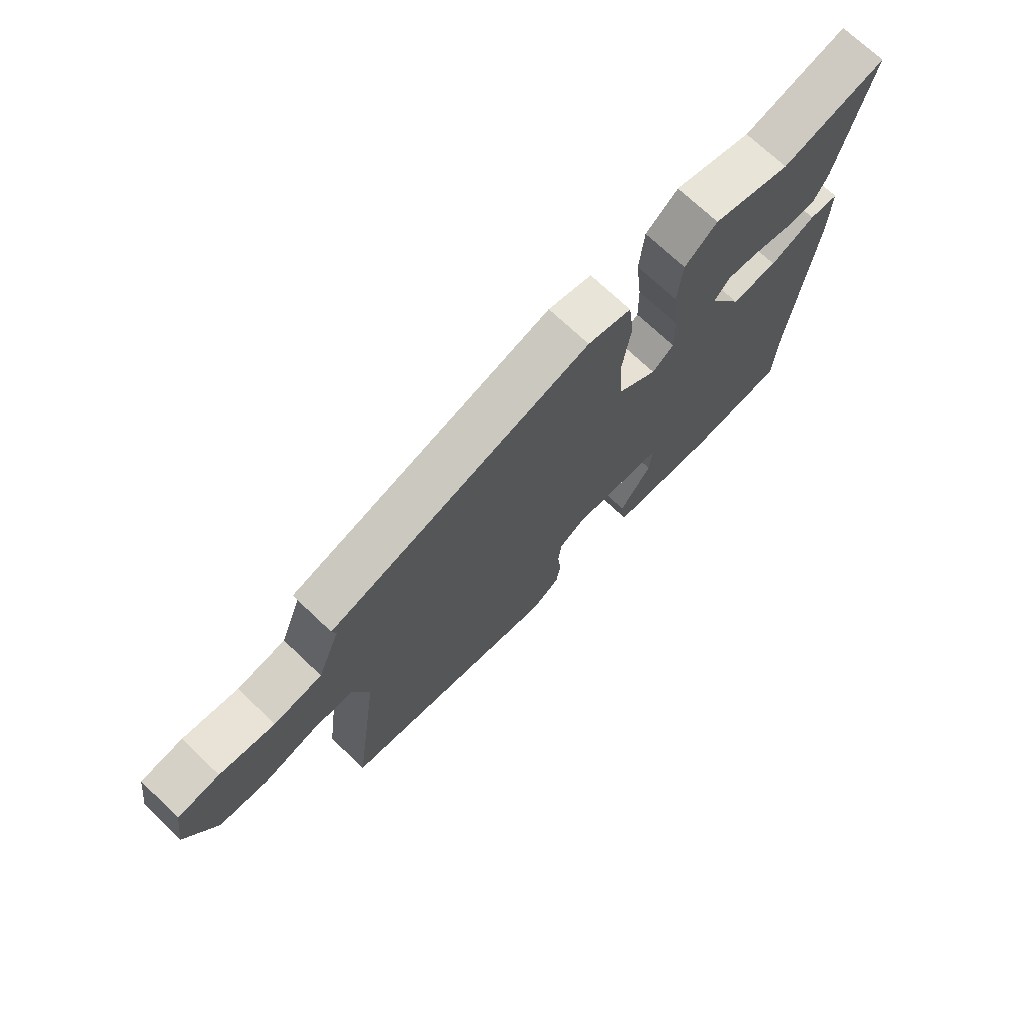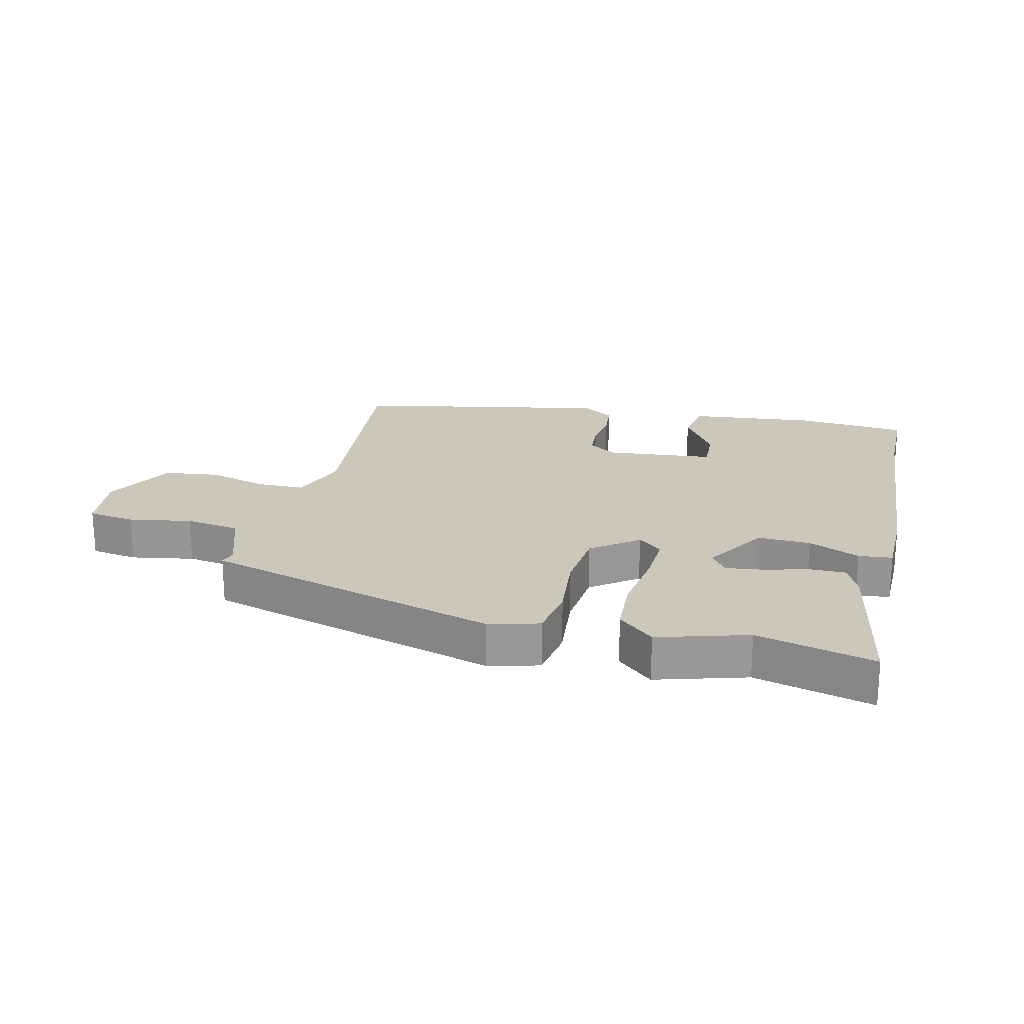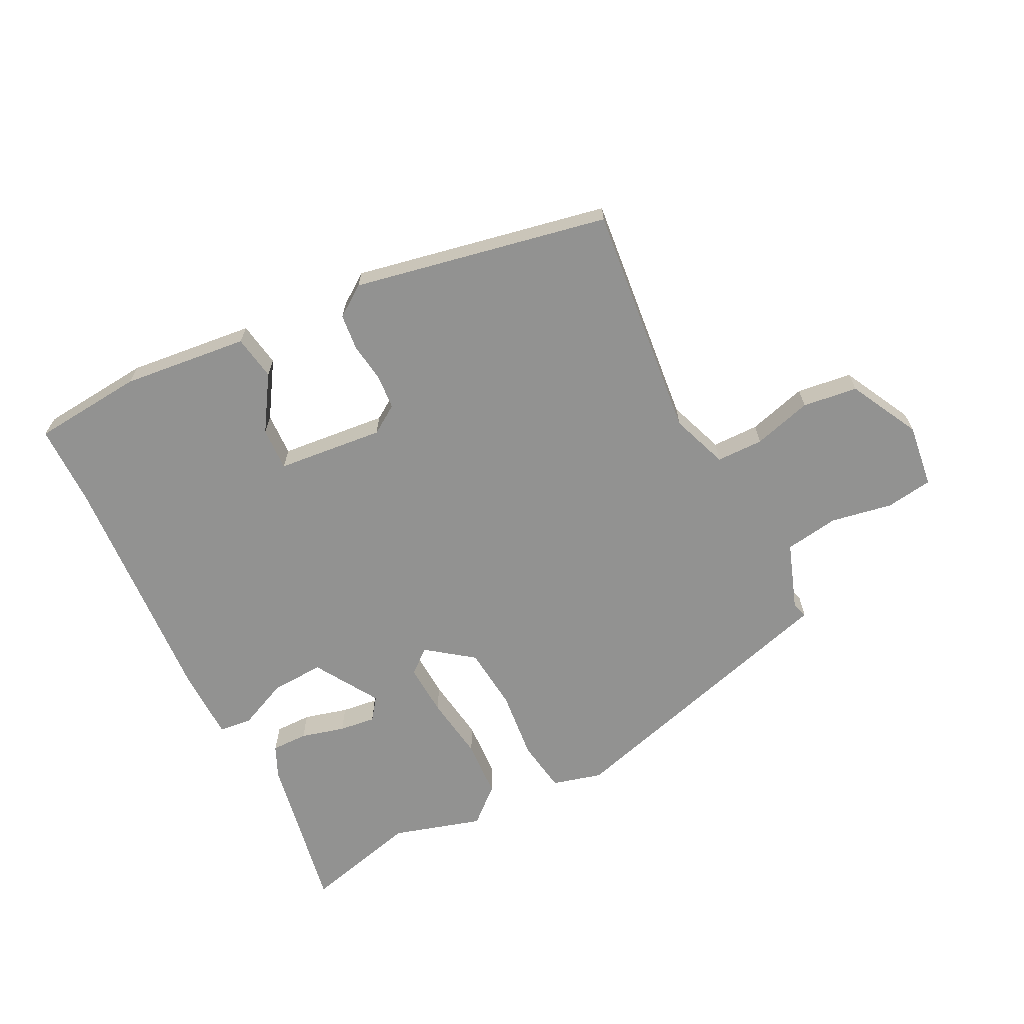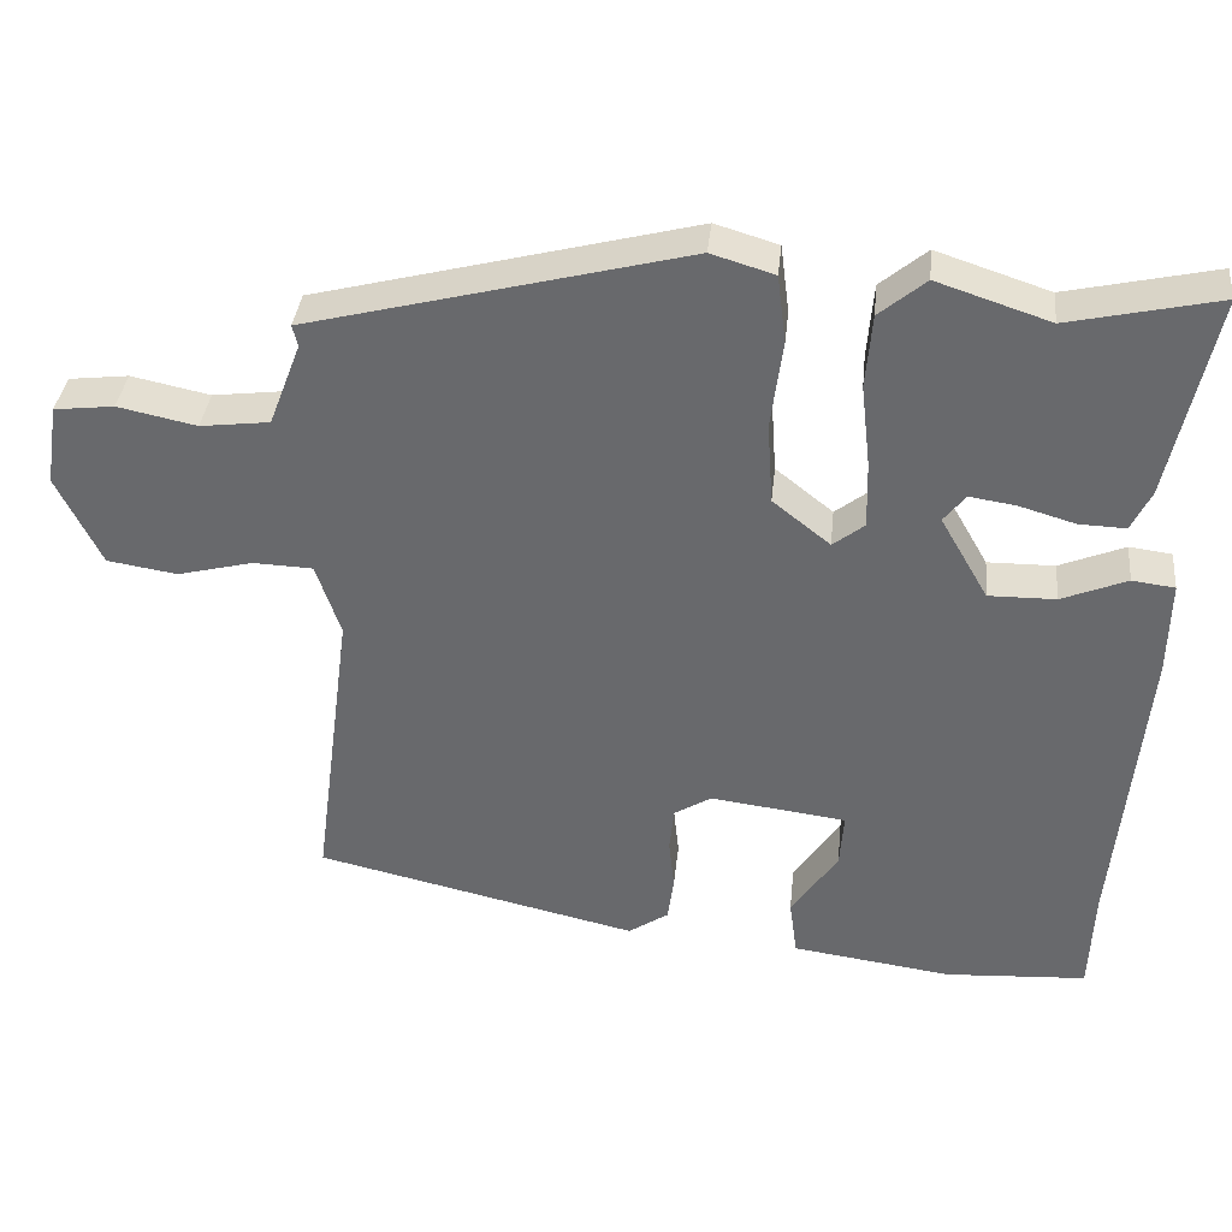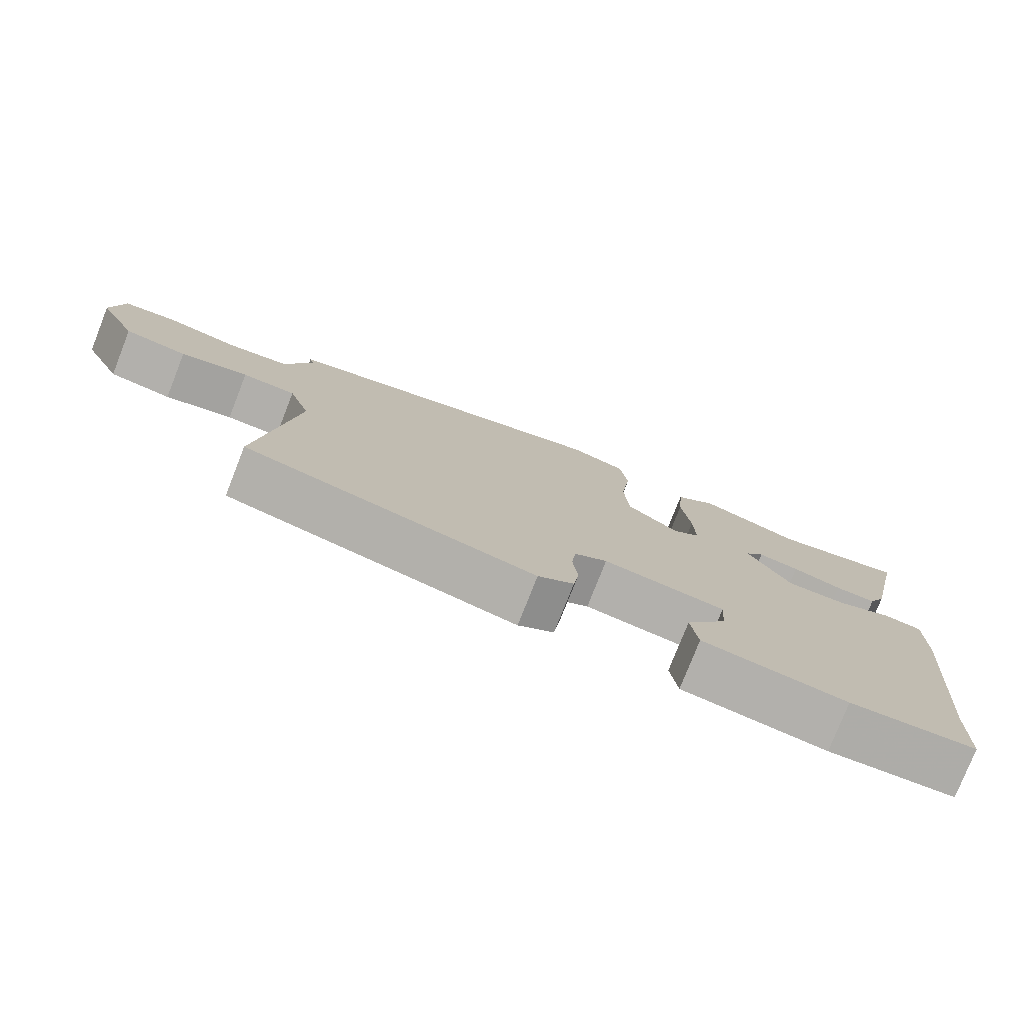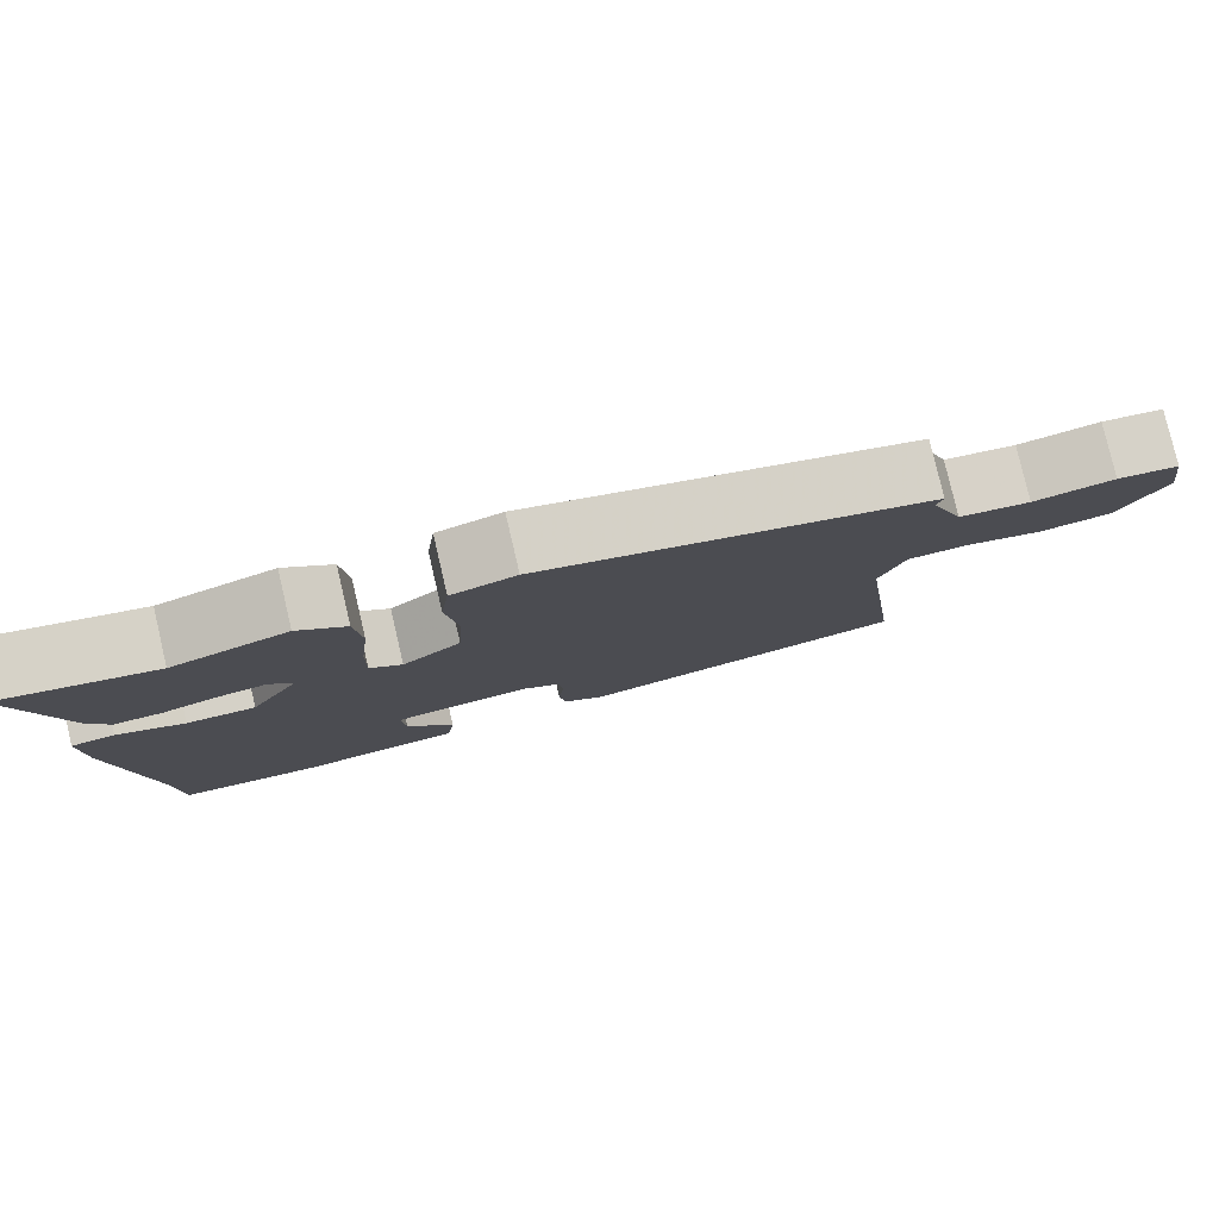
<metadata>
{"format":"obj","ext":"obj","renderer":"f3d","projection":"perspective","resolution":1024,"background":"white","views":[{"elev":72.1,"azim":-46.5,"up":"+Z"},{"elev":21.6,"azim":15.2,"up":"+Y"},{"elev":-66.2,"azim":-151.6,"up":"+Y"},{"elev":36.4,"azim":5.9,"up":"+Z"},{"elev":-77.7,"azim":-21.5,"up":"+Z"},{"elev":79.9,"azim":166.8,"up":"+Z"}]}
</metadata>
<code>
v 0.504 0.07 -0.389
v 0.499 0.07 -0.523
v 0.319 0.07 -0.534
v 0.115 0.07 -0.506
v 0.105 0.07 -0.433
v 0.164 0.07 -0.346
v 0.169 0.07 -0.276
v -0.004 0.07 -0.254
v -0.051 0.07 -0.283
v -0.057 0.07 -0.339
v -0.05 0.07 -0.404
v -0.058 0.07 -0.462
v -0.109 0.07 -0.496
v -0.52 0.07 -0.402
v -0.47 0.07 -0.021
v -0.501 0.07 0.072
v -0.577 0.07 0.075
v -0.673 0.07 0.051
v -0.762 0.07 0.065
v -0.818 0.07 0.18
v -0.802 0.07 0.283
v -0.726 0.07 0.292
v -0.626 0.07 0.271
v -0.538 0.07 0.282
v -0.497 0.07 0.389
v -0.504 0.07 0.416
v -0.025 0.07 0.538
v 0.055 0.07 0.514
v 0.066 0.07 0.428
v 0.051 0.07 0.315
v 0.058 0.07 0.211
v 0.131 0.07 0.153
v 0.171 0.07 0.184
v 0.169 0.07 0.269
v 0.157 0.07 0.375
v 0.165 0.07 0.469
v 0.224 0.07 0.518
v 0.367 0.07 0.471
v 0.557 0.07 0.513
v 0.501 0.07 0.252
v 0.476 0.07 0.201
v 0.417 0.07 0.203
v 0.346 0.07 0.224
v 0.287 0.07 0.233
v 0.259 0.07 0.198
v 0.32 0.07 0.092
v 0.405 0.07 0.093
v 0.488 0.07 0.127
v 0.542 0.07 0.12
v 0.54 0.07 -0.001
v 0.504 0 -0.389
v 0.499 0 -0.523
v 0.319 0 -0.534
v 0.115 0 -0.506
v 0.105 0 -0.433
v 0.164 0 -0.346
v 0.169 0 -0.276
v -0.004 0 -0.254
v -0.051 0 -0.283
v -0.057 0 -0.339
v -0.05 0 -0.404
v -0.058 0 -0.462
v -0.109 0 -0.496
v -0.52 0 -0.402
v -0.47 0 -0.021
v -0.501 0 0.072
v -0.577 0 0.075
v -0.673 0 0.051
v -0.762 0 0.065
v -0.818 0 0.18
v -0.802 0 0.283
v -0.726 0 0.292
v -0.626 0 0.271
v -0.538 0 0.282
v -0.497 0 0.389
v -0.504 0 0.416
v -0.025 0 0.538
v 0.055 0 0.514
v 0.066 0 0.428
v 0.051 0 0.315
v 0.058 0 0.211
v 0.131 0 0.153
v 0.171 0 0.184
v 0.169 0 0.269
v 0.157 0 0.375
v 0.165 0 0.469
v 0.224 0 0.518
v 0.367 0 0.471
v 0.557 0 0.513
v 0.501 0 0.252
v 0.476 0 0.201
v 0.417 0 0.203
v 0.346 0 0.224
v 0.287 0 0.233
v 0.259 0 0.198
v 0.32 0 0.092
v 0.405 0 0.093
v 0.488 0 0.127
v 0.542 0 0.12
v 0.54 0 -0.001
f 47 48 49 50
f 46 47 50 1
f 45 46 1 2
f 40 41 42 43
f 38 39 40 43
f 38 43 44
f 37 38 44 45
f 34 35 36 37
f 33 34 37 45
f 27 28 29 30
f 25 26 27 30
f 24 25 30 31
f 23 24 31 32
f 21 22 23
f 20 21 23 32
f 17 18 19 20
f 16 17 20 32
f 12 13 14 15
f 10 11 12 15
f 9 10 15 16
f 8 9 16 32
f 3 4 5 6
f 3 6 7
f 2 3 7
f 45 2 7
f 32 33 45
f 7 8 32 45
f 100 99 98 97
f 51 100 97 96
f 52 51 96 95
f 93 92 91 90
f 93 90 89 88
f 94 93 88
f 95 94 88 87
f 87 86 85 84
f 95 87 84 83
f 80 79 78 77
f 80 77 76 75
f 81 80 75 74
f 82 81 74 73
f 73 72 71
f 82 73 71 70
f 70 69 68 67
f 82 70 67 66
f 65 64 63 62
f 65 62 61 60
f 66 65 60 59
f 82 66 59 58
f 56 55 54 53
f 57 56 53
f 57 53 52
f 57 52 95
f 95 83 82
f 95 82 58 57
f 1 51 52 2
f 2 52 53 3
f 3 53 54 4
f 4 54 55 5
f 5 55 56 6
f 6 56 57 7
f 7 57 58 8
f 8 58 59 9
f 9 59 60 10
f 10 60 61 11
f 11 61 62 12
f 12 62 63 13
f 13 63 64 14
f 14 64 65 15
f 15 65 66 16
f 16 66 67 17
f 17 67 68 18
f 18 68 69 19
f 19 69 70 20
f 20 70 71 21
f 21 71 72 22
f 22 72 73 23
f 23 73 74 24
f 24 74 75 25
f 25 75 76 26
f 26 76 77 27
f 27 77 78 28
f 28 78 79 29
f 29 79 80 30
f 30 80 81 31
f 31 81 82 32
f 32 82 83 33
f 33 83 84 34
f 34 84 85 35
f 35 85 86 36
f 36 86 87 37
f 37 87 88 38
f 38 88 89 39
f 39 89 90 40
f 40 90 91 41
f 41 91 92 42
f 42 92 93 43
f 43 93 94 44
f 44 94 95 45
f 45 95 96 46
f 46 96 97 47
f 47 97 98 48
f 48 98 99 49
f 49 99 100 50
f 50 100 51 1

</code>
